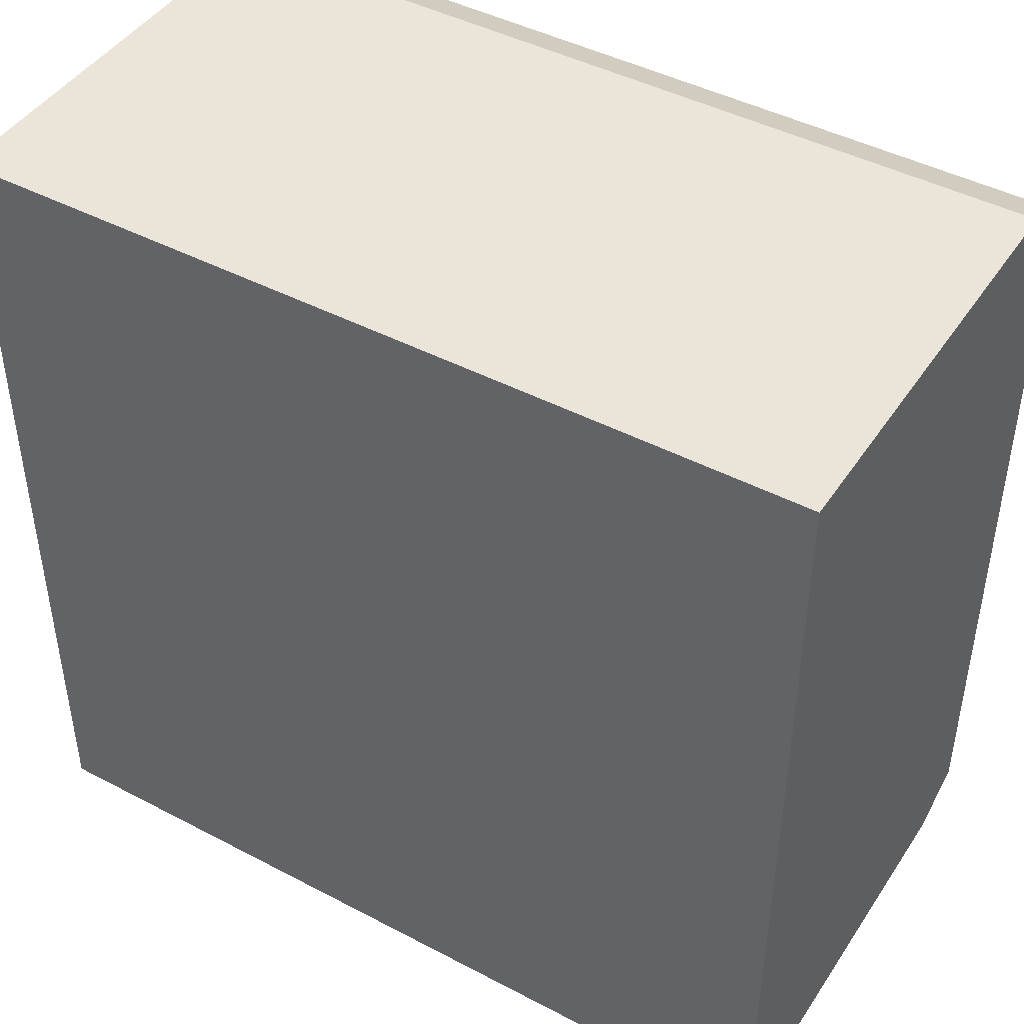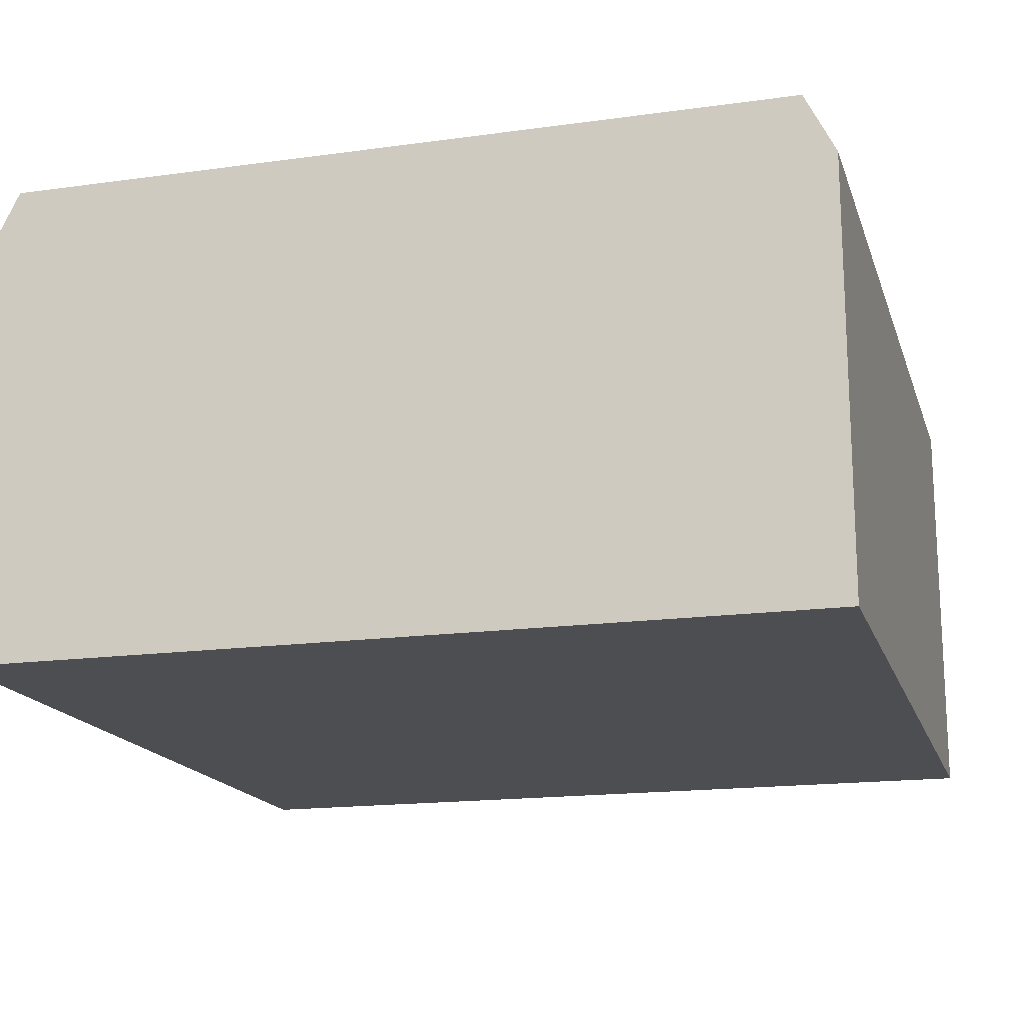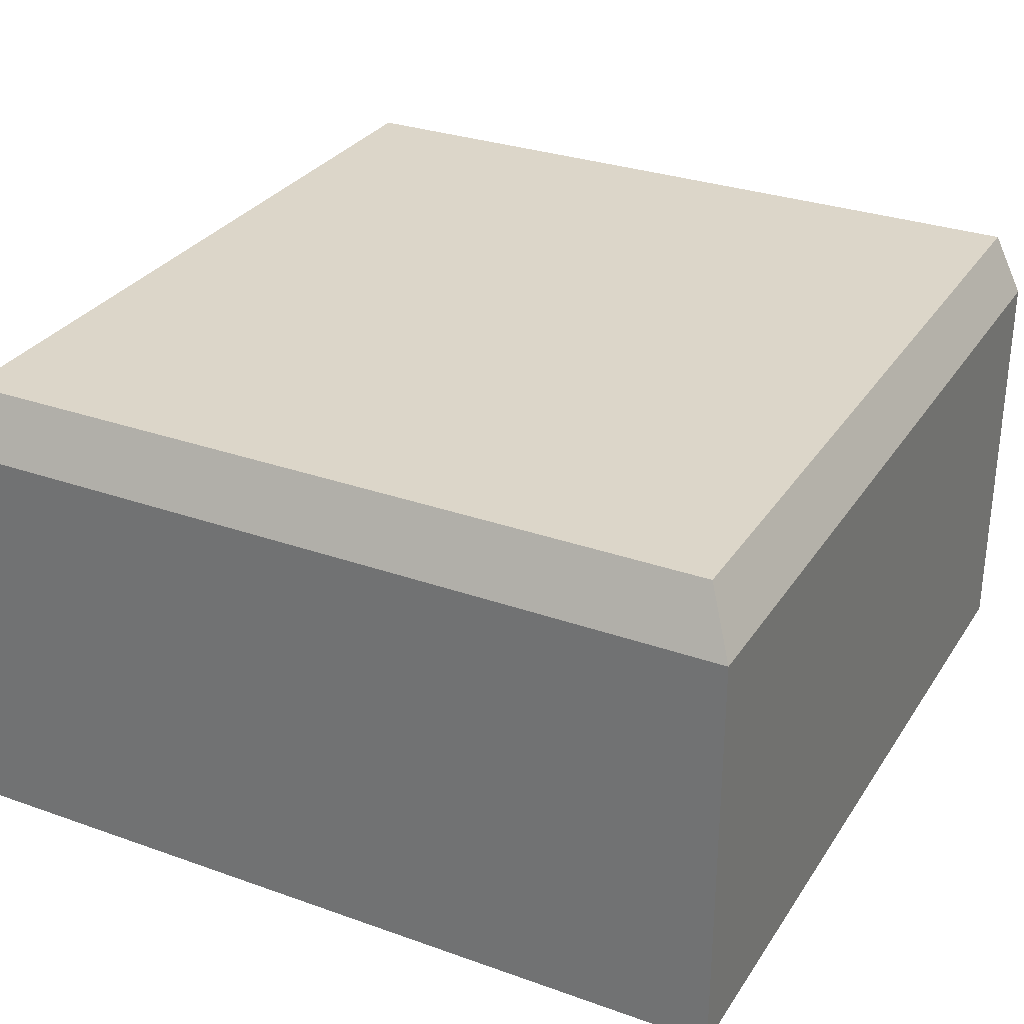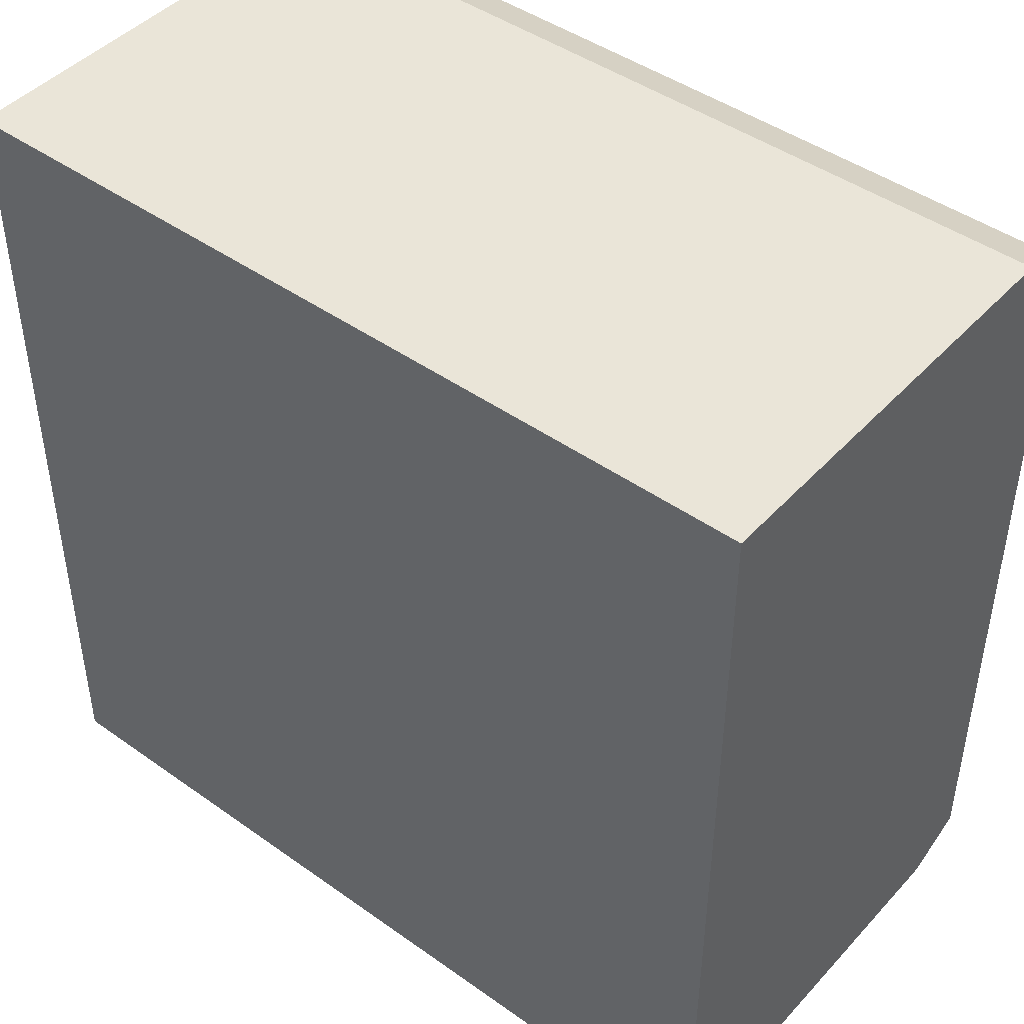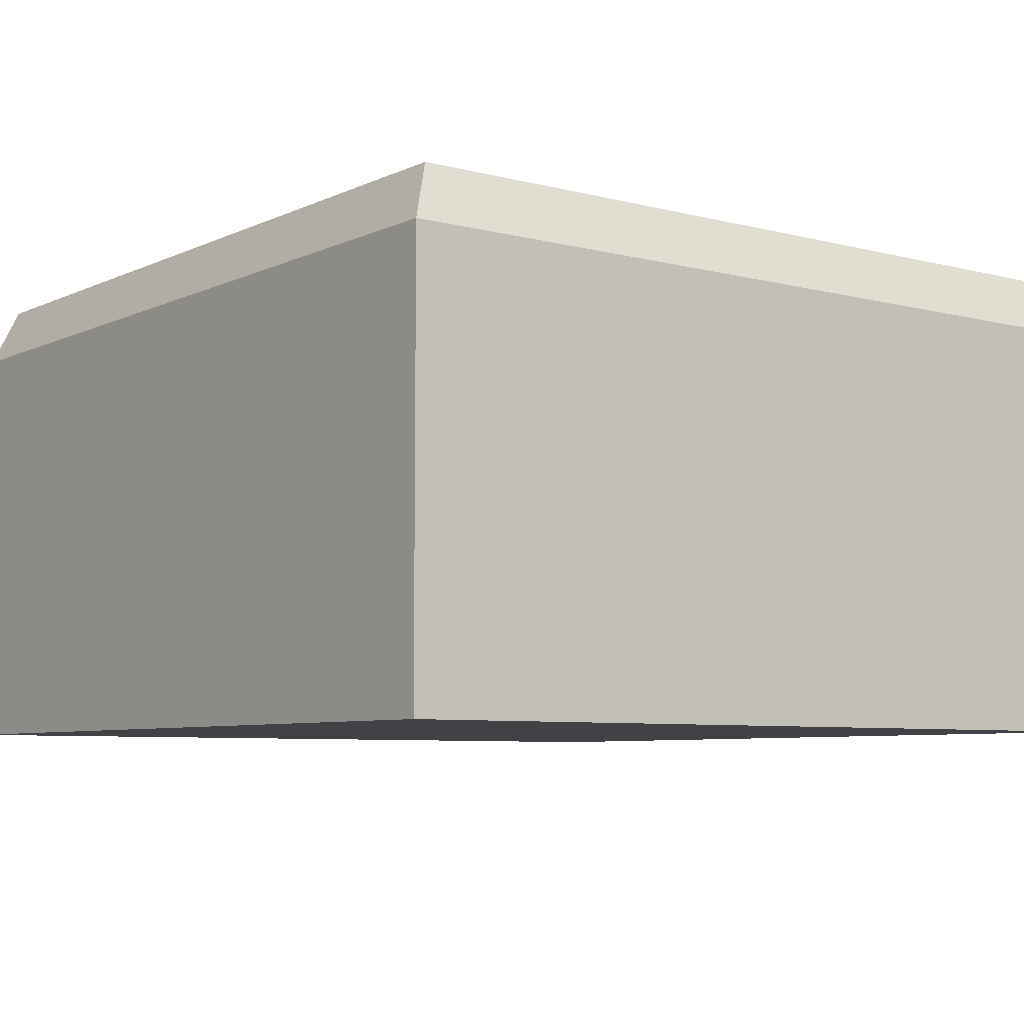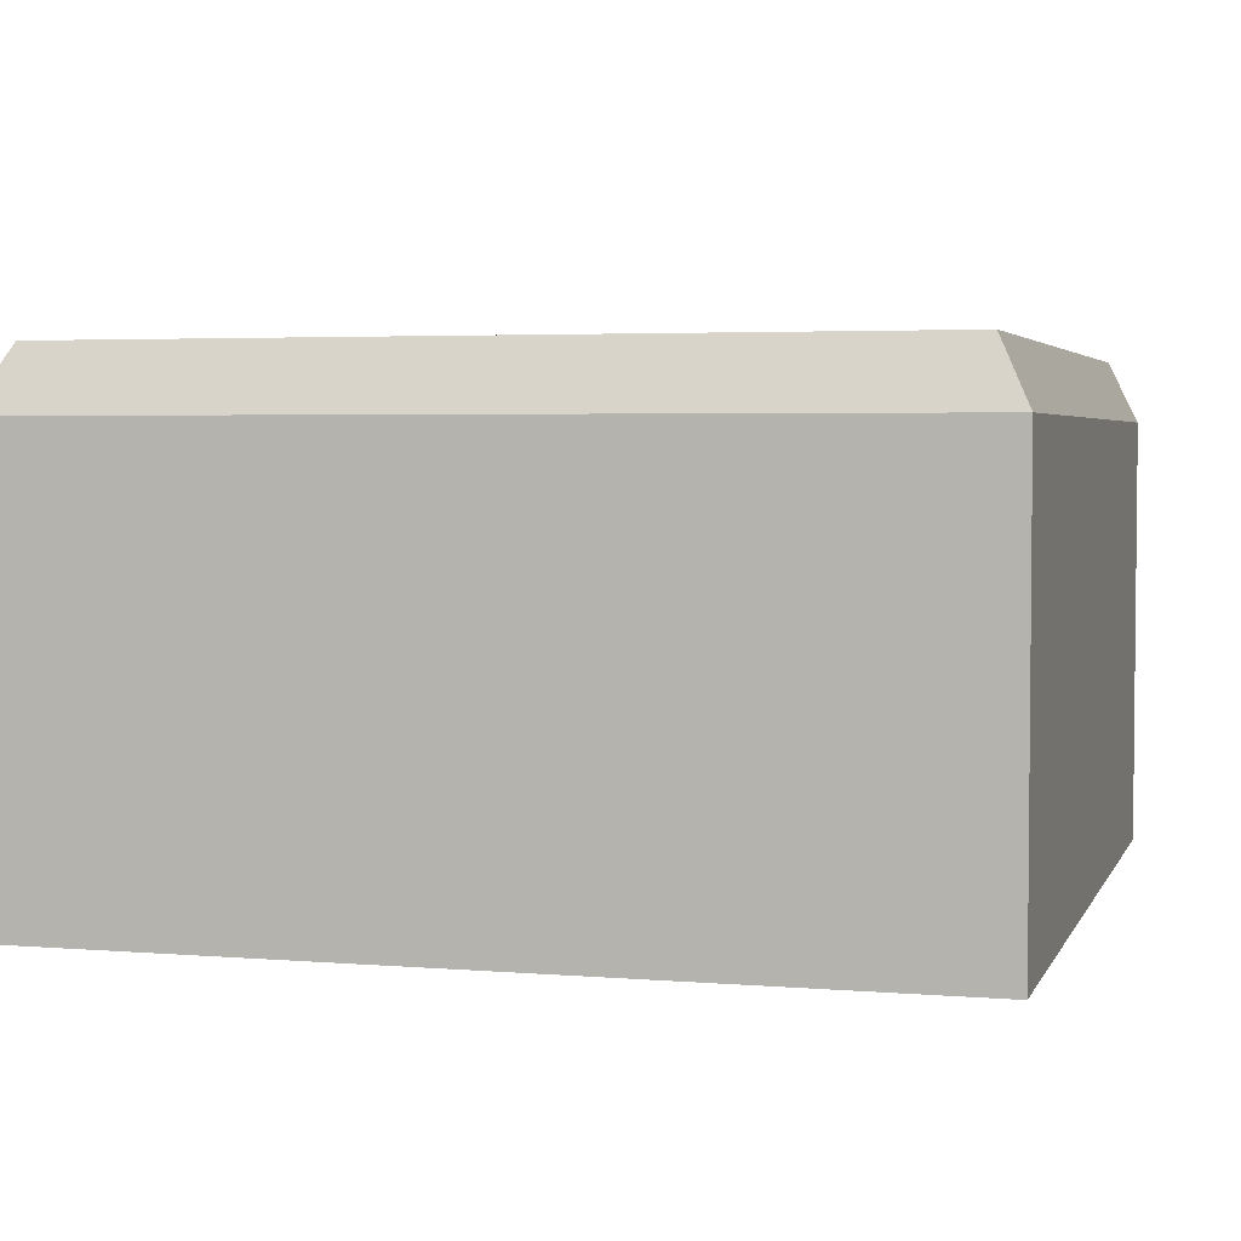
<metadata>
{"format":"obj","ext":"obj","renderer":"f3d","projection":"perspective","resolution":1024,"background":"white","views":[{"elev":44.8,"azim":31.4,"up":"+Z"},{"elev":-16.9,"azim":105.6,"up":"+Y"},{"elev":30.2,"azim":-62.7,"up":"+Y"},{"elev":45.1,"azim":39.4,"up":"+Z"},{"elev":-6.7,"azim":-127.2,"up":"+Y"},{"elev":3.6,"azim":-74.4,"up":"+Y"}]}
</metadata>
<code>
g Mesh1
v 0.4375 0 0.4375
v -0.4375 0 0.4375
v -0.4375 0.25 0.4375
v -0.4375 0.4375 0.4375
v 0.4375 0.4375 0.4375
v 0.4375 0.25 0.4375
v 0.4375 0 -0.4375
v 0.4375 0.5 0.4062
v 0.4375 0.5 -8.941e-08
v 0.4375 0.5 -0.4062
v 0.4375 0.4375 -0.4375
v 0.4375 0.25 -0.4375
v -0.4375 0 -0.4375
v -0.4375 0.25 -0.4375
v -0.4375 0.4375 -0.4375
v -0.4062 0.5 -0.4062
v -0.4063 0.5 0.4062
f 6 5 4 3 2 1
f 12 11 10 9 8 5 6 1 7
f 3 4 15 14 13 2
f 14 15 11 12 7 13
f 17 8 9 10 16
f 1 2 13 7
f 5 8 17 4
f 4 17 16 15
f 15 16 10 11

</code>
